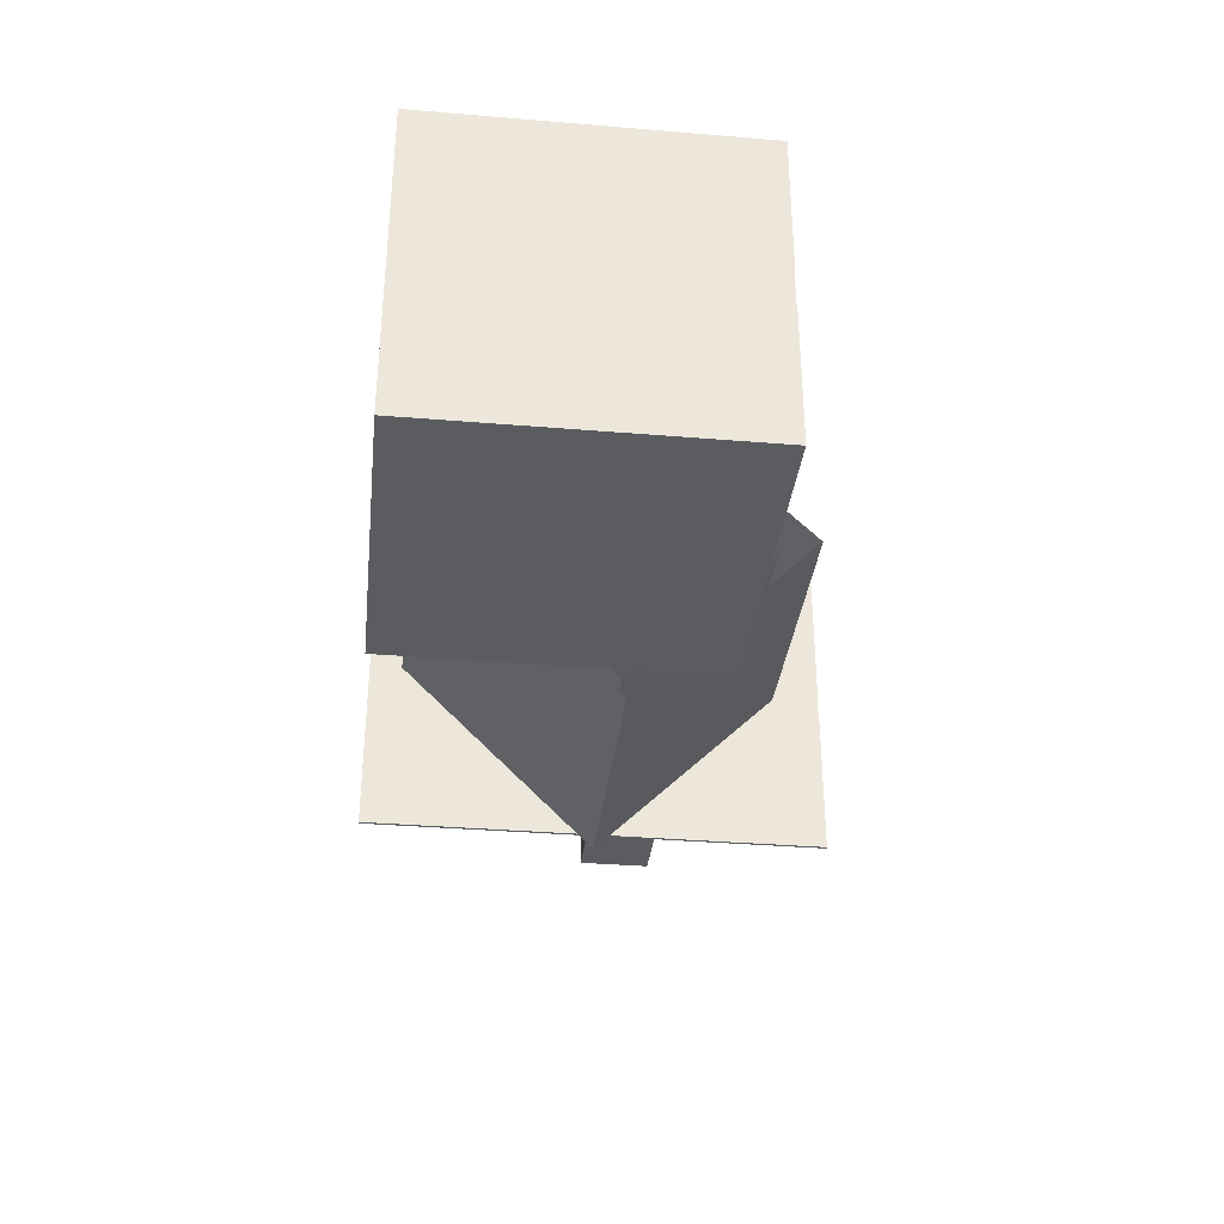
<metadata>
{"format":"obj","ext":"obj","renderer":"f3d","projection":"perspective","resolution":1024,"background":"white","views":[{"elev":-34.3,"azim":-96.4,"up":"+Z"}]}
</metadata>
<code>
v 3475 -374.2 -26.24
v 3475 556.9 -957.3
v 3475 618.9 966.8
v 3475 1550 35.75
v 2070 -374.2 -26.24
v 2070 556.9 -957.3
v 2070 618.9 966.8
v 2070 1550 35.75
o Cube.002_Cube.001
f 3 7 8 4
f 5 1 2 6
f 3 1 5 7
f 8 6 2 4
v 1791 -84.77 101.2
v 1791 543 101.2
v 1791 -84.77 -91.74
v 1791 543 -91.74
v 3754 -84.77 101.2
v 3754 543 101.2
v 3754 -84.77 -91.74
v 3754 543 -91.74
o Cube.001_c;visible=0
f 11 15 16 12
f 13 9 10 14
f 11 9 13 15
f 16 14 10 12
v 3644 -606.3 -33.72
v 3644 549.4 -1189
v 3644 626.4 1199
v 3644 1782 43.23
v 1901 -606.3 -33.72
v 1901 549.4 -1189
v 1901 626.4 1199
v 1901 1782 43.23
o Cube
f 19 23 24 20
f 21 17 18 22
f 19 17 21 23
f 24 22 18 20
v 5056 -64 -96
v 5056 -64 96
v 5056 -32 96
v 5056 -32 -96
v 5824 -32 96
v 5824 -64 96
v 5824 -64 -96
v 5824 -32 -96
o entity28_brush3
f 25 26 27 28
f 29 27 26 30
f 30 26 25 31
f 32 28 27 29
f 31 25 28 32
f 32 29 30 31
v 5056 -64 128
v 5056 416 128
v 5056 416 96
v 5824 416 128
v 5824 -64 128
v 5824 416 96
o entity28_brush2
f 26 33 34 35
f 36 34 33 37
f 37 33 26 30
f 38 35 34 36
f 30 26 35 38
f 38 36 37 30
v 5056 -64 -128
v 5056 416 -96
v 5056 416 -128
v 5824 416 -96
v 5824 -64 -128
v 5824 416 -128
o entity28_brush1
f 39 25 40 41
f 42 40 25 31
f 31 25 39 43
f 44 41 40 42
f 43 39 41 44
f 44 42 31 43
v 5056 384 -96
v 5056 384 96
v 5824 384 96
v 5824 384 -96
o entity28_brush0
f 45 46 35 40
f 38 35 46 47
f 47 46 45 48
f 42 40 35 38
f 48 45 40 42
f 42 38 47 48
v 4896 -64 -96
v 4896 -64 96
v 4896 -32 96
v 4896 -32 -96
o entity27_brush3
f 49 50 51 52
f 27 51 50 26
f 26 50 49 25
f 28 52 51 27
f 25 49 52 28
f 28 27 26 25
v 4896 -64 128
v 4896 416 128
v 4896 416 96
o entity27_brush2
f 50 53 54 55
f 34 54 53 33
f 33 53 50 26
f 35 55 54 34
f 26 50 55 35
f 35 34 33 26
v 4896 -64 -128
v 4896 416 -96
v 4896 416 -128
o entity27_brush1
f 56 49 57 58
f 40 57 49 25
f 25 49 56 39
f 41 58 57 40
f 39 56 58 41
f 41 40 25 39
v 4896 384 -96
v 4896 384 96
o entity27_brush0
f 59 60 55 57
f 35 55 60 46
f 46 60 59 45
f 40 57 55 35
f 45 59 57 40
f 40 35 46 45
v 4736 -64 -96
v 4736 -64 96
v 4736 -32 96
v 4736 -32 -96
o entity26_brush3
f 61 62 63 64
f 51 63 62 50
f 50 62 61 49
f 52 64 63 51
f 49 61 64 52
f 52 51 50 49
v 4736 -64 128
v 4736 416 128
v 4736 416 96
o entity26_brush2
f 62 65 66 67
f 54 66 65 53
f 53 65 62 50
f 55 67 66 54
f 50 62 67 55
f 55 54 53 50
v 4736 -64 -128
v 4736 416 -96
v 4736 416 -128
o entity26_brush1
f 68 61 69 70
f 57 69 61 49
f 49 61 68 56
f 58 70 69 57
f 56 68 70 58
f 58 57 49 56
v 4736 384 -96
v 4736 384 96
o entity26_brush0
f 71 72 67 69
f 55 67 72 60
f 60 72 71 59
f 57 69 67 55
f 59 71 69 57
f 57 55 60 59
v 4416 -64 -96
v 4416 -64 96
v 4416 -32 96
v 4416 -32 -96
v 4576 -32 96
v 4576 -64 96
v 4576 -64 -96
v 4576 -32 -96
o entity25_brush3
f 73 74 75 76
f 77 75 74 78
f 78 74 73 79
f 80 76 75 77
f 79 73 76 80
f 80 77 78 79
v 4416 -64 128
v 4416 416 128
v 4416 416 96
v 4576 416 128
v 4576 -64 128
v 4576 416 96
o entity25_brush2
f 74 81 82 83
f 84 82 81 85
f 85 81 74 78
f 86 83 82 84
f 78 74 83 86
f 86 84 85 78
v 4416 -64 -128
v 4416 416 -96
v 4416 416 -128
v 4576 416 -96
v 4576 -64 -128
v 4576 416 -128
o entity25_brush1
f 87 73 88 89
f 90 88 73 79
f 79 73 87 91
f 92 89 88 90
f 91 87 89 92
f 92 90 79 91
v 4416 384 -96
v 4416 384 96
v 4576 384 96
v 4576 384 -96
o entity25_brush0
f 93 94 83 88
f 86 83 94 95
f 95 94 93 96
f 90 88 83 86
f 96 93 88 90
f 90 86 95 96
o entity24_brush3
f 79 78 77 80
f 63 77 78 62
f 62 78 79 61
f 64 80 77 63
f 61 79 80 64
f 64 63 62 61
o entity24_brush2
f 78 85 84 86
f 66 84 85 65
f 65 85 78 62
f 67 86 84 66
f 62 78 86 67
f 67 66 65 62
o entity24_brush1
f 91 79 90 92
f 69 90 79 61
f 61 79 91 68
f 70 92 90 69
f 68 91 92 70
f 70 69 61 68
o entity24_brush0
f 96 95 86 90
f 67 86 95 72
f 72 95 96 71
f 69 90 86 67
f 71 96 90 69
f 69 67 72 71
v 4256 -64 -96
v 4256 -64 96
v 4256 -32 96
v 4256 -32 -96
o entity23_brush3
f 97 98 99 100
f 75 99 98 74
f 74 98 97 73
f 76 100 99 75
f 73 97 100 76
f 76 75 74 73
v 4256 -64 128
v 4256 416 128
v 4256 416 96
o entity23_brush2
f 98 101 102 103
f 82 102 101 81
f 81 101 98 74
f 83 103 102 82
f 74 98 103 83
f 83 82 81 74
v 4256 -64 -128
v 4256 416 -96
v 4256 416 -128
o entity23_brush1
f 104 97 105 106
f 88 105 97 73
f 73 97 104 87
f 89 106 105 88
f 87 104 106 89
f 89 88 73 87
v 4256 384 -96
v 4256 384 96
o entity23_brush0
f 107 108 103 105
f 83 103 108 94
f 94 108 107 93
f 88 105 103 83
f 93 107 105 88
f 88 83 94 93
v 4096 -64 -96
v 4096 -64 96
v 4096 -32 96
v 4096 -32 -96
o entity22_brush3
f 109 110 111 112
f 99 111 110 98
f 98 110 109 97
f 100 112 111 99
f 97 109 112 100
f 100 99 98 97
v 4096 -64 128
v 4096 416 128
v 4096 416 96
o entity22_brush2
f 110 113 114 115
f 102 114 113 101
f 101 113 110 98
f 103 115 114 102
f 98 110 115 103
f 103 102 101 98
v 4096 -64 -128
v 4096 416 -96
v 4096 416 -128
o entity22_brush1
f 116 109 117 118
f 105 117 109 97
f 97 109 116 104
f 106 118 117 105
f 104 116 118 106
f 106 105 97 104
v 4096 384 -96
v 4096 384 96
o entity22_brush0
f 119 120 115 117
f 103 115 120 108
f 108 120 119 107
f 105 117 115 103
f 107 119 117 105
f 105 103 108 107
v 3936 -64 -96
v 3936 -64 96
v 3936 -32 96
v 3936 -32 -96
o entity21_brush3
f 121 122 123 124
f 111 123 122 110
f 110 122 121 109
f 112 124 123 111
f 109 121 124 112
f 112 111 110 109
v 3936 -64 128
v 3936 416 128
v 3936 416 96
o entity21_brush2
f 122 125 126 127
f 114 126 125 113
f 113 125 122 110
f 115 127 126 114
f 110 122 127 115
f 115 114 113 110
v 3936 -64 -128
v 3936 416 -96
v 3936 416 -128
o entity21_brush1
f 128 121 129 130
f 117 129 121 109
f 109 121 128 116
f 118 130 129 117
f 116 128 130 118
f 118 117 109 116
v 3936 384 -96
v 3936 384 96
o entity21_brush0
f 131 132 127 129
f 115 127 132 120
f 120 132 131 119
f 117 129 127 115
f 119 131 129 117
f 117 115 120 119
v 3776 -64 -96
v 3776 -64 96
v 3776 -32 96
v 3776 -32 -96
o entity20_brush3
f 133 134 135 136
f 123 135 134 122
f 122 134 133 121
f 124 136 135 123
f 121 133 136 124
f 124 123 122 121
v 3776 -64 128
v 3776 416 128
v 3776 416 96
o entity20_brush2
f 134 137 138 139
f 126 138 137 125
f 125 137 134 122
f 127 139 138 126
f 122 134 139 127
f 127 126 125 122
v 3776 -64 -128
v 3776 416 -96
v 3776 416 -128
o entity20_brush1
f 140 133 141 142
f 129 141 133 121
f 121 133 140 128
f 130 142 141 129
f 128 140 142 130
f 130 129 121 128
v 3776 384 -96
v 3776 384 96
o entity20_brush0
f 143 144 139 141
f 127 139 144 132
f 132 144 143 131
f 129 141 139 127
f 131 143 141 129
f 129 127 132 131
v -164 -68 -996
v -164 -68 996
v -164 -36 996
v -164 -36 -996
v 1828 -36 996
v 1828 -68 996
v 1828 -68 -996
v 1828 -36 -996
o entity19_brush6
f 145 146 147 148
f 149 147 146 150
f 150 146 145 151
f 152 148 147 149
f 151 145 148 152
f 152 149 150 151
v -164 1956 -996
v -164 1956 996
v -164 1988 996
v -164 1988 -996
v 1828 1988 996
v 1828 1956 996
v 1828 1956 -996
v 1828 1988 -996
o entity19_brush5
f 153 154 155 156
f 157 155 154 158
f 158 154 153 159
f 160 156 155 157
f 159 153 156 160
f 160 157 158 159
v -164 -68 1028
v -164 1988 1028
v 1828 1988 1028
v 1828 -68 1028
o entity19_brush4
f 146 161 162 155
f 163 162 161 164
f 164 161 146 150
f 157 155 162 163
f 150 146 155 157
f 157 163 164 150
v -164 -68 -1028
v -164 1988 -1028
v 1828 -68 -1028
v 1828 1988 -1028
o entity19_brush3
f 165 145 156 166
f 160 156 145 151
f 151 145 165 167
f 168 166 156 160
f 167 165 166 168
f 168 160 151 167
v 1828 384 -96
v 1828 384 96
v 1828 1988 96
v 1828 1988 -96
v 1860 1988 96
v 1860 384 96
v 1860 384 -96
v 1860 1988 -96
o entity19_brush2
f 169 170 171 172
f 176 172 171 173
f 176 173 174 175
f 173 171 170 174
f 175 169 172 176
f 174 170 169 175
v 1828 -68 96
v 1860 1988 1028
v 1860 -68 1028
v 1860 -68 96
o entity19_brush1
f 177 164 163 171
f 178 163 164 179
f 179 164 177 180
f 173 171 163 178
f 173 178 179 180
f 180 177 171 173
v 1828 -68 -96
v 1860 -68 -96
v 1860 -68 -1028
v 1860 1988 -1028
o entity19_brush0
f 167 181 172 168
f 182 181 167 183
f 184 168 172 176
f 183 167 168 184
f 184 176 182 183
f 176 172 181 182
v 1235 969.4 224
v 1213 992 224
v 1213 992 -224
v 1235 969.4 -224
v 1235 1015 -224
v 1235 1015 224
v 1258 992 224
v 1258 992 -224
o entity18_brush11
f 185 186 187 188
f 189 187 186 190
f 191 190 186 185
f 188 187 189 192
f 192 189 190 191
f 185 188 192 191
v 918.6 652.6 256
v 896 675.2 256
v 896 675.2 224
v 918.6 652.6 224
v 1213 992 256
v 1235 969.4 256
o entity18_brush10
f 193 194 195 196
f 186 195 194 197
f 197 194 193 198
f 185 196 195 186
f 198 193 196 185
f 185 186 197 198
v 896 630 224
v 873.4 652.6 224
v 873.4 652.6 -224
v 896 630 -224
v 896 675.2 -224
v 918.6 652.6 -224
o entity18_brush9
f 199 200 201 202
f 203 201 200 195
f 195 200 199 196
f 204 202 201 203
f 196 199 202 204
f 204 203 195 196
v 896 630 256
v 534 992 256
v 534 992 224
v 556.6 1015 224
v 556.6 1015 256
o entity18_brush8
f 205 206 207 199
f 208 207 206 209
f 193 209 206 205
f 199 207 208 196
f 196 208 209 193
f 205 199 196 193
v 556.6 1015 -224
v 534 992 -224
v 556.6 969.4 224
v 556.6 969.4 -224
v 579.2 992 224
v 579.2 992 -224
o entity18_brush7
f 210 211 207 208
f 212 207 211 213
f 208 207 212 214
f 215 213 211 210
f 214 212 213 215
f 214 215 210 208
v 556.6 1015 -256
v 534 992 -256
v 896 630 -256
v 918.6 652.6 -256
o entity18_brush6
f 216 217 211 210
f 202 211 217 218
f 210 211 202 204
f 219 218 217 216
f 204 202 218 219
f 219 216 210 204
v 896 675.2 -256
v 1213 992 -256
v 1235 969.4 -256
o entity18_brush5
f 204 203 220 219
f 221 220 203 187
f 187 203 204 188
f 222 219 220 221
f 188 204 219 222
f 222 221 187 188
v 896 1354 -256
v 873.4 1331 -256
v 873.4 1331 -224
v 896 1354 -224
v 1258 992 -256
o entity18_brush4
f 223 224 225 226
f 188 225 224 222
f 192 226 225 188
f 222 224 223 227
f 227 223 226 192
f 222 227 192 188
v 579.2 992 -256
v 896 1309 -224
v 896 1309 -256
o entity18_brush3
f 215 210 216 228
f 224 216 210 225
f 225 210 215 229
f 230 228 216 224
f 229 215 228 230
f 230 224 225 229
v 896 1309 224
v 873.4 1331 224
v 896 1354 224
v 918.6 1331 224
v 918.6 1331 -224
o entity18_brush2
f 231 232 225 229
f 226 225 232 233
f 233 232 231 234
f 235 229 225 226
f 234 231 229 235
f 235 226 233 234
v 873.4 1331 256
v 896 1354 256
v 1258 992 256
o entity18_brush1
f 198 236 232 185
f 233 232 236 237
f 238 237 236 198
f 185 232 233 191
f 191 233 237 238
f 198 185 191 238
v 579.2 992 256
v 896 1309 256
o entity18_brush0
f 239 209 208 214
f 232 208 209 236
f 240 236 209 239
f 214 208 232 231
f 231 232 236 240
f 239 214 231 240
v 896 1216 362
v 873.4 1216 339.4
v 873.4 768 339.4
v 896 768 362
v 896 768 316.8
v 896 1216 316.8
v 918.6 768 339.4
v 918.6 1216 339.4
o entity14_brush11
f 241 242 243 244
f 245 243 242 246
f 247 244 243 245
f 246 242 241 248
f 248 241 244 247
f 245 246 248 247
v 873.4 1248 339.4
v 556.6 1248 22.63
v 556.6 1216 22.63
v 579.2 1216 5.3e-05
v 579.2 1248 5.5e-05
v 896 1248 316.8
o entity14_brush10
f 249 250 251 242
f 252 251 250 253
f 246 242 251 252
f 253 250 249 254
f 254 249 242 246
f 252 253 254 246
v 556.6 768 -22.63
v 534 768 3.4e-05
v 534 1216 5.3e-05
v 556.6 1216 -22.63
v 556.6 768 22.63
v 579.2 768 3.4e-05
o entity14_brush9
f 255 256 257 258
f 251 257 256 259
f 260 259 256 255
f 258 257 251 252
f 252 251 259 260
f 255 258 252 260
v 896 1216 -362
v 534 1248 5.5e-05
v 896 1248 -362
v 918.6 1216 -339.4
v 918.6 1248 -339.4
o entity14_brush8
f 261 257 262 263
f 250 262 257 251
f 264 251 257 261
f 263 262 250 265
f 265 250 251 264
f 261 263 265 264
v 896 768 -362
v 873.4 768 -339.4
v 873.4 1216 -339.4
v 896 1216 -316.8
v 896 768 -316.8
v 918.6 768 -339.4
o entity14_brush7
f 266 267 268 261
f 269 268 267 270
f 270 267 266 271
f 264 261 268 269
f 271 266 261 264
f 264 269 270 271
v 896 736 -362
v 534 736 3.2e-05
v 556.6 736 22.63
v 918.6 736 -339.4
o entity14_brush6
f 272 273 256 266
f 259 256 273 274
f 274 273 272 275
f 271 266 256 259
f 275 272 266 271
f 271 259 274 275
v 873.4 736 339.4
v 579.2 736 3.2e-05
v 896 736 316.8
o entity14_brush5
f 243 259 274 276
f 277 274 259 260
f 276 274 277 278
f 245 260 259 243
f 278 277 260 245
f 245 243 276 278
v 896 736 362
v 1235 736 -22.63
v 1235 768 -22.63
v 1258 736 3.2e-05
v 1258 768 3.4e-05
o entity14_brush4
f 244 243 276 279
f 280 276 243 281
f 279 276 280 282
f 283 281 243 244
f 282 280 281 283
f 283 244 279 282
v 1213 768 3.4e-05
v 896 736 -316.8
v 1213 736 3.2e-05
o entity14_brush3
f 284 270 285 286
f 275 285 270 271
f 286 285 275 280
f 281 271 270 284
f 280 275 271 281
f 281 284 286 280
v 1235 1216 22.63
v 1213 1216 5.3e-05
v 1235 768 22.63
v 1235 1216 -22.63
v 1258 1216 5.3e-05
o entity14_brush2
f 287 288 284 289
f 281 284 288 290
f 289 284 281 283
f 291 290 288 287
f 283 281 290 291
f 291 287 289 283
v 1235 1248 -22.63
v 896 1248 362
v 1258 1248 5.5e-05
o entity14_brush1
f 290 242 249 292
f 293 249 242 241
f 291 241 242 290
f 292 249 293 294
f 294 293 241 291
f 290 292 294 291
v 896 1248 -316.8
v 1213 1248 5.5e-05
o entity14_brush0
f 264 269 295 265
f 296 295 269 288
f 288 269 264 290
f 292 265 295 296
f 290 264 265 292
f 292 296 288 290
v 672 969.4 339.4
v 672 992 362
v 672 1015 339.4
v 672 992 316.8
v 1120 992 362
v 1120 969.4 339.4
v 1120 1015 339.4
v 1120 992 316.8
o entity10_brush11
f 297 298 299 300
f 301 298 297 302
f 303 299 298 301
f 304 300 299 303
f 302 297 300 304
f 304 303 301 302
v 640 969.4 339.4
v 640 992 316.8
v 640 675.2 3e-05
v 640 652.6 22.63
v 672 652.6 22.63
v 672 675.2 3e-05
o entity10_brush10
f 305 306 307 308
f 309 308 307 310
f 310 307 306 300
f 300 306 305 297
f 297 305 308 309
f 300 297 309 310
v 672 652.6 -22.63
v 672 630 2.8e-05
v 1120 652.6 22.63
v 1120 630 2.8e-05
v 1120 675.2 3e-05
v 1120 652.6 -22.63
o entity10_brush9
f 311 312 309 310
f 313 309 312 314
f 315 310 309 313
f 314 312 311 316
f 316 311 310 315
f 314 316 315 313
v 640 1015 -339.4
v 640 992 -362
v 640 630 2.8e-05
v 672 992 -362
v 672 1015 -339.4
o entity10_brush8
f 317 318 319 308
f 312 319 318 320
f 320 318 317 321
f 309 308 319 312
f 321 317 308 309
f 309 312 320 321
v 672 969.4 -339.4
v 672 992 -316.8
v 1120 1015 -339.4
v 1120 992 -316.8
v 1120 969.4 -339.4
v 1120 992 -362
o entity10_brush7
f 320 322 323 321
f 324 321 323 325
f 325 323 322 326
f 326 322 320 327
f 327 320 321 324
f 326 327 324 325
v 1152 652.6 22.63
v 1152 630 2.8e-05
v 1152 1015 -339.4
v 1152 992 -362
o entity10_brush6
f 327 314 313 324
f 328 313 314 329
f 330 324 313 328
f 329 314 327 331
f 331 327 324 330
f 329 331 330 328
v 1152 992 316.8
v 1152 969.4 339.4
v 1152 675.2 3e-05
o entity10_brush5
f 313 302 304 315
f 332 304 302 333
f 334 315 304 332
f 333 302 313 328
f 328 313 315 334
f 332 333 328 334
v 1120 1354 5.9e-05
v 1120 1331 -22.63
v 1152 992 362
v 1152 1354 5.9e-05
v 1152 1331 -22.63
o entity10_brush4
f 302 301 335 336
f 337 301 302 333
f 338 335 301 337
f 339 336 335 338
f 333 302 336 339
f 339 338 337 333
v 1120 1309 5.7e-05
v 1152 1309 5.7e-05
v 1152 992 -316.8
o entity10_brush3
f 336 324 325 340
f 341 340 325 342
f 330 324 336 339
f 342 325 324 330
f 339 336 340 341
f 341 342 330 339
v 672 1309 5.7e-05
v 672 1331 22.63
v 672 1354 5.9e-05
v 672 1331 -22.63
v 1120 1331 22.63
o entity10_brush2
f 343 344 345 346
f 347 344 343 340
f 335 345 344 347
f 336 346 345 335
f 340 343 346 336
f 336 335 347 340
v 640 1331 -22.63
v 640 992 362
v 640 1354 5.9e-05
o entity10_brush1
f 348 305 349 350
f 297 305 348 346
f 298 349 305 297
f 345 350 349 298
f 346 348 350 345
f 298 297 346 345
v 640 992 -316.8
v 640 1309 5.7e-05
o entity10_brush0
f 348 317 351 352
f 343 352 351 323
f 321 317 348 346
f 323 351 317 321
f 346 348 352 343
f 343 323 321 346
v 640 736 -224
v 640 736 224
v 640 768 224
v 640 768 -224
v 672 768 224
v 672 736 224
v 672 736 -224
v 672 768 -224
o entity6_brush11
f 353 354 355 356
f 357 355 354 358
f 358 354 353 359
f 360 356 355 357
f 359 353 356 360
f 360 357 358 359
v 672 736 -256
v 672 768 -256
v 1120 768 -224
v 1120 736 -224
v 1120 736 -256
v 1120 768 -256
o entity6_brush10
f 361 359 360 362
f 363 360 359 364
f 364 359 361 365
f 366 362 360 363
f 365 361 362 366
f 366 363 364 365
v 1120 736 224
v 1120 768 224
v 1152 768 224
v 1152 736 224
v 1152 736 -224
v 1152 768 -224
o entity6_brush9
f 364 367 368 363
f 369 368 367 370
f 370 367 364 371
f 372 363 368 369
f 371 364 363 372
f 372 369 370 371
v 1120 1248 -224
v 1120 1248 -256
v 1152 1248 -224
v 1152 736 -256
v 1152 1248 -256
o entity6_brush8
f 365 364 373 374
f 375 373 364 371
f 371 364 365 376
f 377 374 373 375
f 376 365 374 377
f 377 375 371 376
v 1120 1216 -224
v 1120 1216 224
v 1120 1248 224
v 1152 1248 224
v 1152 1216 224
v 1152 1216 -224
o entity6_brush7
f 378 379 380 373
f 381 380 379 382
f 382 379 378 383
f 375 373 380 381
f 383 378 373 375
f 375 381 382 383
v 1120 736 256
v 1120 1248 256
v 1152 1248 256
v 1152 736 256
o entity6_brush6
f 367 384 385 380
f 386 385 384 387
f 387 384 367 370
f 381 380 385 386
f 370 367 380 381
f 381 386 387 370
v 672 736 256
v 672 768 256
v 1120 768 256
o entity6_brush5
f 358 388 389 357
f 390 389 388 384
f 384 388 358 367
f 368 357 389 390
f 367 358 357 368
f 368 390 384 367
v 640 736 256
v 640 1248 256
v 640 1248 224
v 672 1248 256
v 672 1248 224
o entity6_brush4
f 354 391 392 393
f 394 392 391 388
f 388 391 354 358
f 395 393 392 394
f 358 354 393 395
f 395 394 388 358
v 672 1216 224
v 672 1216 256
v 1120 1216 256
o entity6_brush3
f 396 397 394 395
f 385 394 397 398
f 398 397 396 379
f 380 395 394 385
f 379 396 395 380
f 380 385 398 379
v 640 1216 -224
v 640 1216 224
v 640 1248 -224
v 672 1216 -224
v 672 1248 -224
o entity6_brush2
f 399 400 393 401
f 395 393 400 396
f 396 400 399 402
f 403 401 393 395
f 402 399 401 403
f 403 395 396 402
v 640 736 -256
v 640 1248 -256
v 672 1248 -256
o entity6_brush1
f 404 353 401 405
f 403 401 353 359
f 359 353 404 361
f 406 405 401 403
f 361 404 405 406
f 406 403 359 361
v 672 1216 -256
v 1120 1216 -256
o entity6_brush0
f 407 402 403 406
f 373 403 402 378
f 378 402 407 408
f 374 406 403 373
f 408 407 406 374
f 374 373 378 408
v -160 -32 96
v -160 -32 160
v -160 384 160
v -160 384 96
v -128 384 160
v -128 -32 160
v -128 -32 96
v -128 384 96
o entity2_brush2
f 409 410 411 412
f 413 411 410 414
f 414 410 409 415
f 416 412 411 413
f 415 409 412 416
f 416 413 414 415
v -160 -32 -160
v -160 -32 -96
v -160 384 -96
v -160 384 -160
v -128 384 -96
v -128 -32 -96
v -128 -32 -160
v -128 384 -160
o entity2_brush1
f 417 418 419 420
f 421 419 418 422
f 422 418 417 423
f 424 420 419 421
f 423 417 420 424
f 424 421 422 423
v -160 448 160
v -160 448 -160
v -128 448 160
v -128 448 -160
o entity2_brush0
f 420 411 425 426
f 427 425 411 413
f 413 411 420 424
f 428 426 425 427
f 424 420 426 428
f 428 427 413 424
v -192 -64 -96
v -192 -64 96
v -192 384 96
v -192 384 -96
v -128 -64 96
v -128 -64 -96
o entity1_brush0
f 429 430 431 432
f 416 431 430 433
f 433 430 429 434
f 421 432 431 416
f 434 429 432 421
f 421 416 433 434
v 5760 160 32
v 5760 160 64
v 5760 192 64
v 5760 192 32
v 5792 192 64
v 5792 160 64
v 5792 160 32
v 5792 192 32
o entity0_brush16
f 435 436 437 438
f 439 437 436 440
f 440 436 435 441
f 442 438 437 439
f 441 435 438 442
f 442 439 440 441
v 5792 -32 -96
v 5792 -32 96
v 5792 384 96
v 5792 384 -96
o entity0_brush15
f 443 444 445 446
f 47 445 444 29
f 29 444 443 32
f 48 446 445 47
f 32 443 446 48
f 48 47 29 32
v 3757 384 -96
v 3757 384 96
v 3757 1988 96
v 3757 1988 -96
v 3774 1988 96
v 3774 384 96
v 3774 384 -96
v 3774 1988 -96
o entity0_brush14
f 447 448 449 450
f 451 449 448 452
f 452 448 447 453
f 454 450 449 451
f 453 447 450 454
f 454 451 452 453
v 3757 -932 -1028
v 3757 -932 -96
v 3757 1988 -1028
v 3774 1988 -96
v 3774 -932 -96
v 3774 -932 -1028
v 3774 1988 -1028
o entity0_brush13
f 455 456 450 457
f 458 450 456 459
f 459 456 455 460
f 461 457 450 458
f 460 455 457 461
f 461 458 459 460
v 3757 -932 96
v 3757 -932 1028
v 3757 1988 1028
v 3774 1988 1028
v 3774 -932 1028
v 3774 -932 96
v 3774 1988 96
o entity0_brush12
f 462 463 464 449
f 465 464 463 466
f 466 463 462 467
f 468 449 464 465
f 467 462 449 468
f 468 465 466 467
v 1856 -64 -96
v 1856 -64 96
v 1856 -32 96
v 1856 -32 -96
o entity0_brush11
f 469 470 471 472
f 134 470 469 133
f 136 472 471 135
f 136 135 134 133
f 135 471 470 134
f 133 469 472 136
v 1792 384 -160
v 1792 384 160
v 1792 448 160
v 1792 448 -160
v 1824 448 160
v 1824 384 160
v 1824 384 -160
v 1824 448 -160
o entity0_brush7
f 473 474 475 476
f 477 475 474 478
f 478 474 473 479
f 480 476 475 477
f 479 473 476 480
f 480 477 478 479
v 1792 -32 -160
v 1792 -32 -96
v 1792 384 -96
v 1824 384 -96
v 1824 -32 -96
v 1824 -32 -160
o entity0_brush6
f 481 482 483 473
f 484 483 482 485
f 485 482 481 486
f 479 473 483 484
f 486 481 473 479
f 479 484 485 486
v -196 -64 -128
v -196 -64 96
v -196 1988 96
v -196 1988 -128
v -164 1988 96
v -164 -64 96
v -164 -64 -128
v -164 1988 -128
o entity0_brush5
f 487 488 489 490
f 491 489 488 492
f 492 488 487 493
f 494 490 489 491
f 493 487 490 494
f 494 491 492 493
v -196 -68 96
v -196 -68 1028
v -196 1988 1028
v -164 -68 96
o entity0_brush4
f 495 496 497 489
f 162 497 496 161
f 161 496 495 498
f 491 489 497 162
f 498 495 489 491
f 491 162 161 498
v -196 -68 -1028
v -196 -68 -128
v -196 1988 -1028
v -164 -68 -128
o entity0_brush3
f 499 500 490 501
f 494 490 500 502
f 502 500 499 165
f 166 501 490 494
f 165 499 501 166
f 166 494 502 165
v 1792 -32 96
v 1792 -32 160
v 1792 384 96
v 1824 -32 160
v 1824 -32 96
v 1824 384 96
o entity0_brush2
f 503 504 474 505
f 478 474 504 506
f 506 504 503 507
f 508 505 474 478
f 507 503 505 508
f 508 478 506 507
v 1828 -32 96
v 1828 -32 -96
v 1860 -32 96
v 1860 -32 -96
o entity0_brush1
f 181 177 509 510
f 180 177 181 182
f 512 511 180 182
f 511 509 177 180
f 182 181 510 512
f 512 510 509 511
v 3757 -928 -96
v 3757 -928 96
v 3757 -60 96
v 3757 -60 -96
v 3774 -60 96
v 3774 -928 96
v 3774 -928 -96
v 3774 -60 -96
o entity0_brush0
f 513 514 515 516
f 520 516 515 517
f 520 517 518 519
f 517 515 514 518
f 519 513 516 520
f 518 514 513 519

</code>
